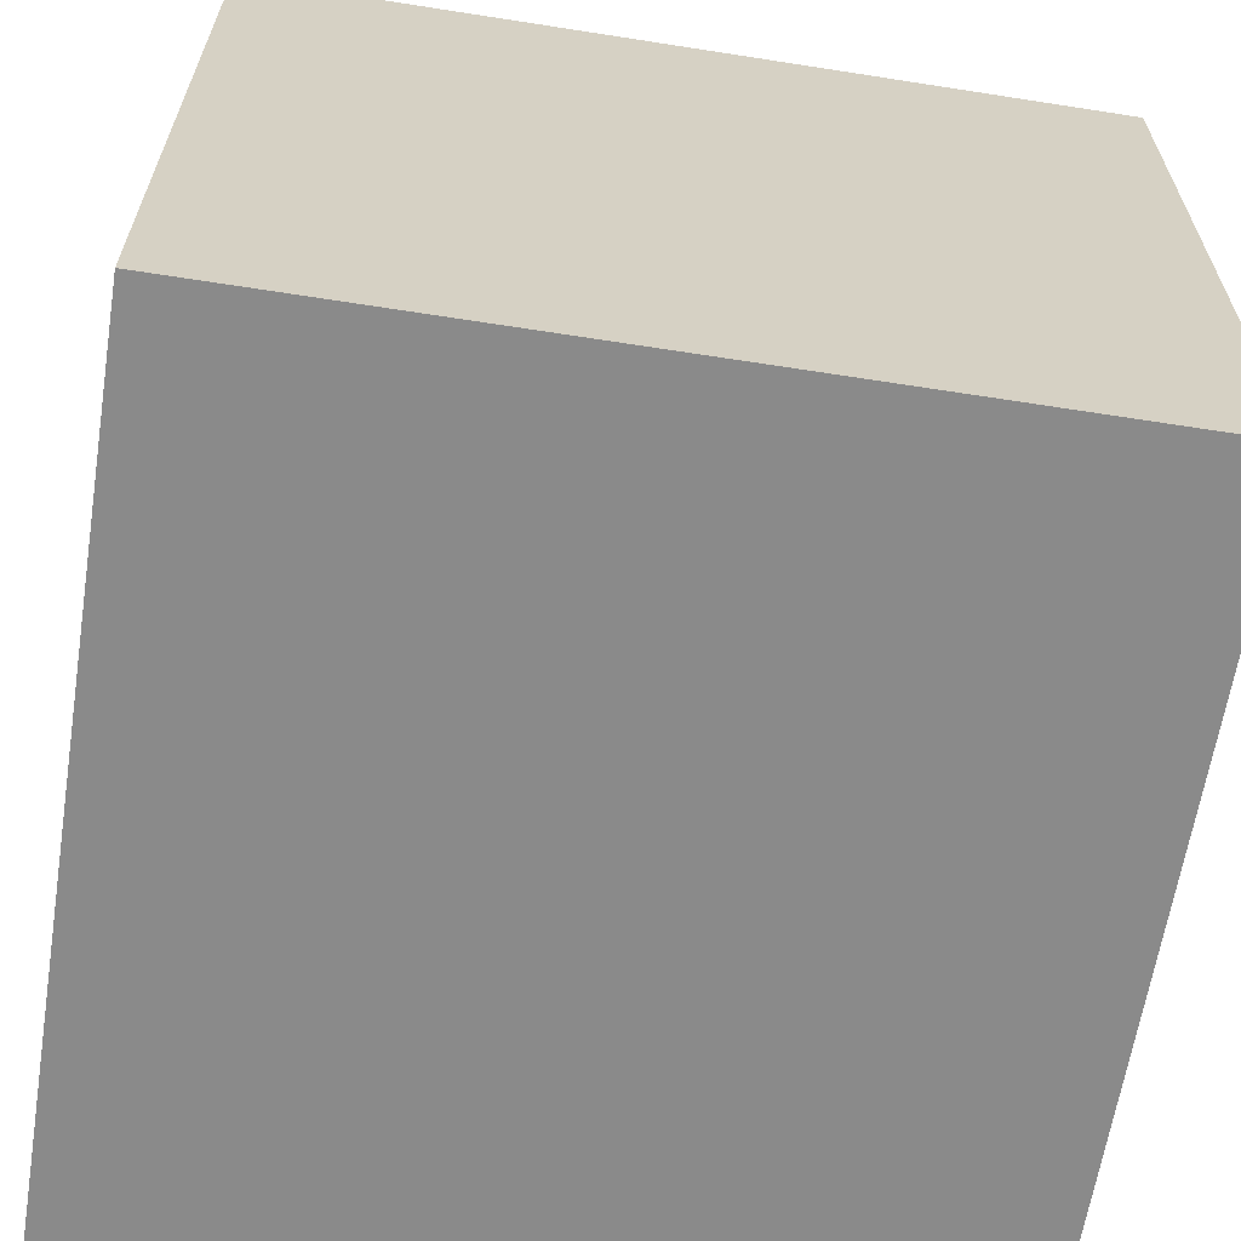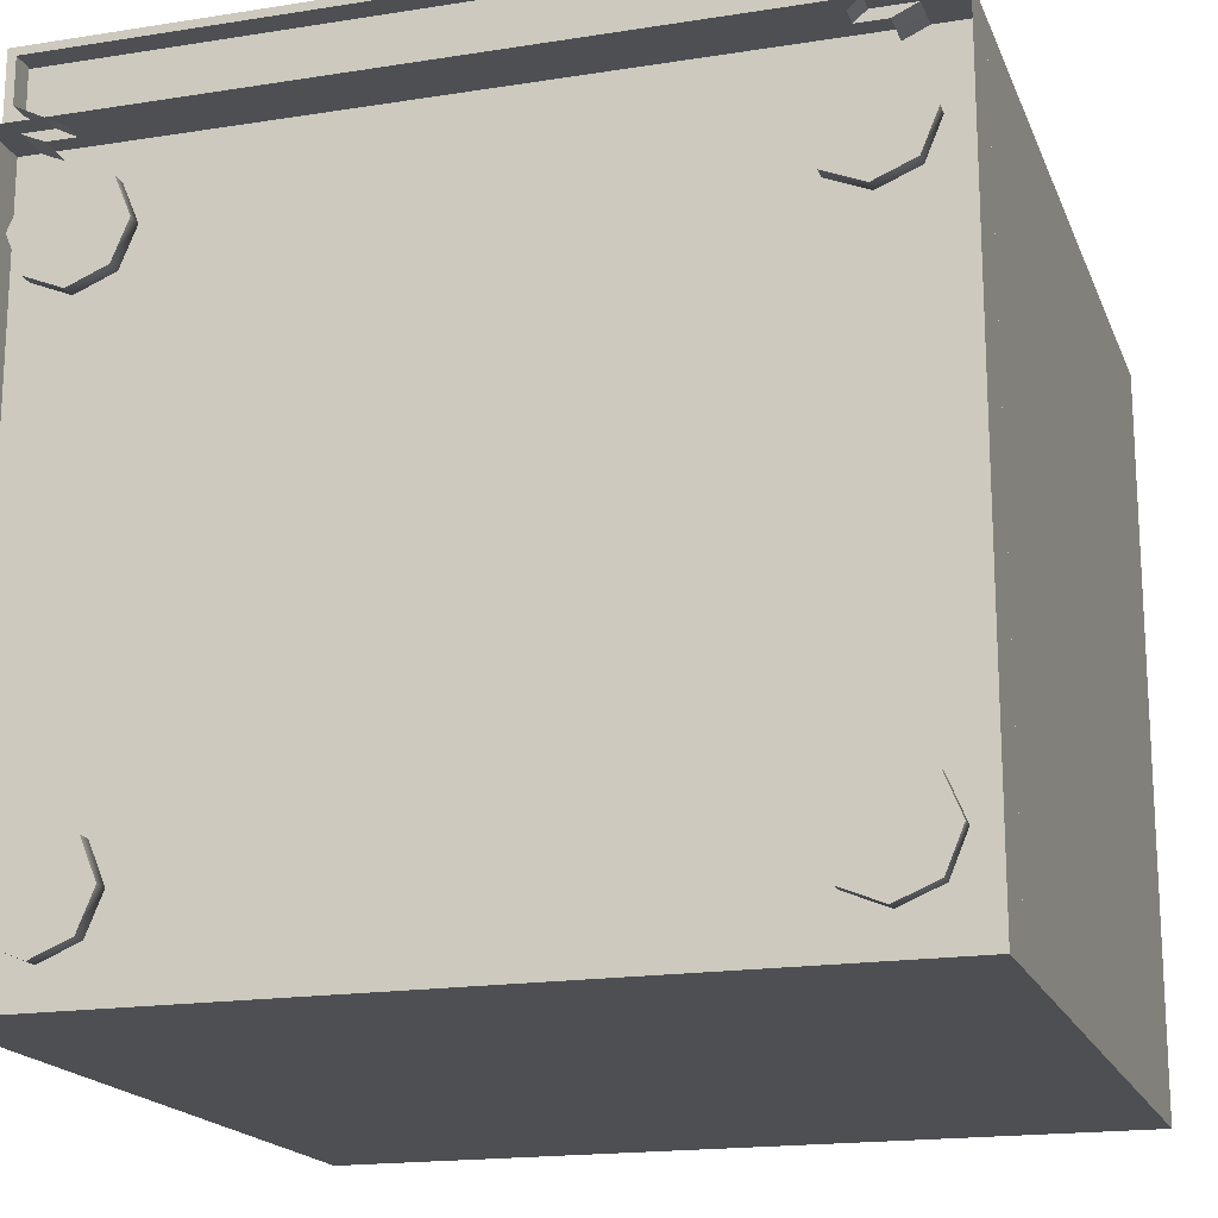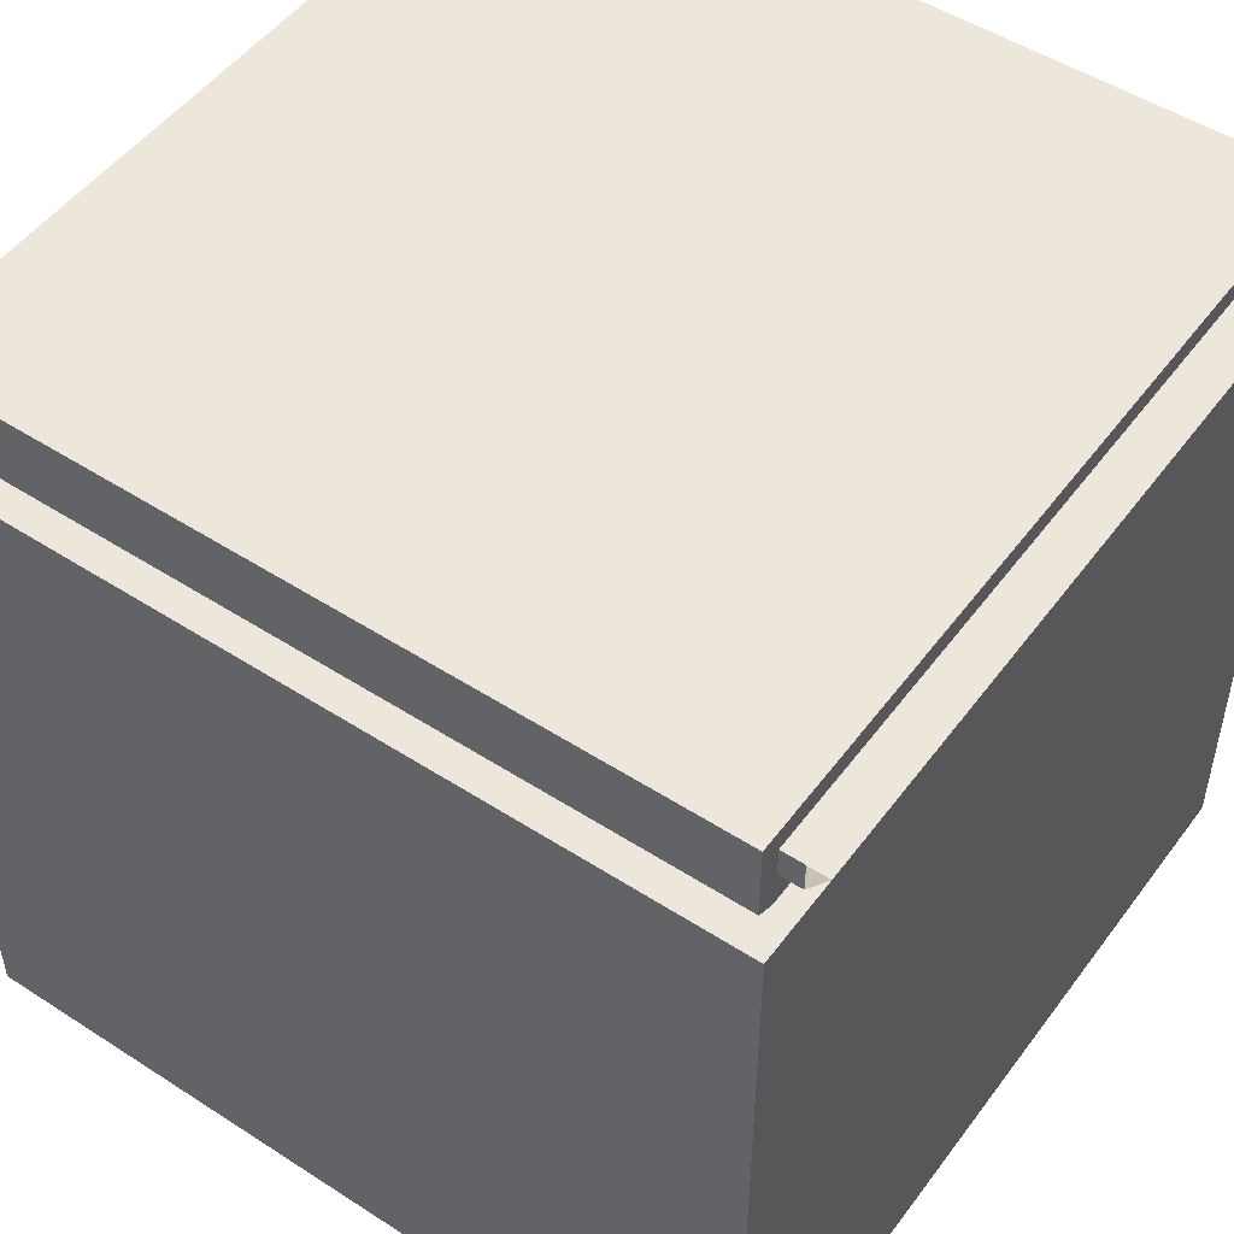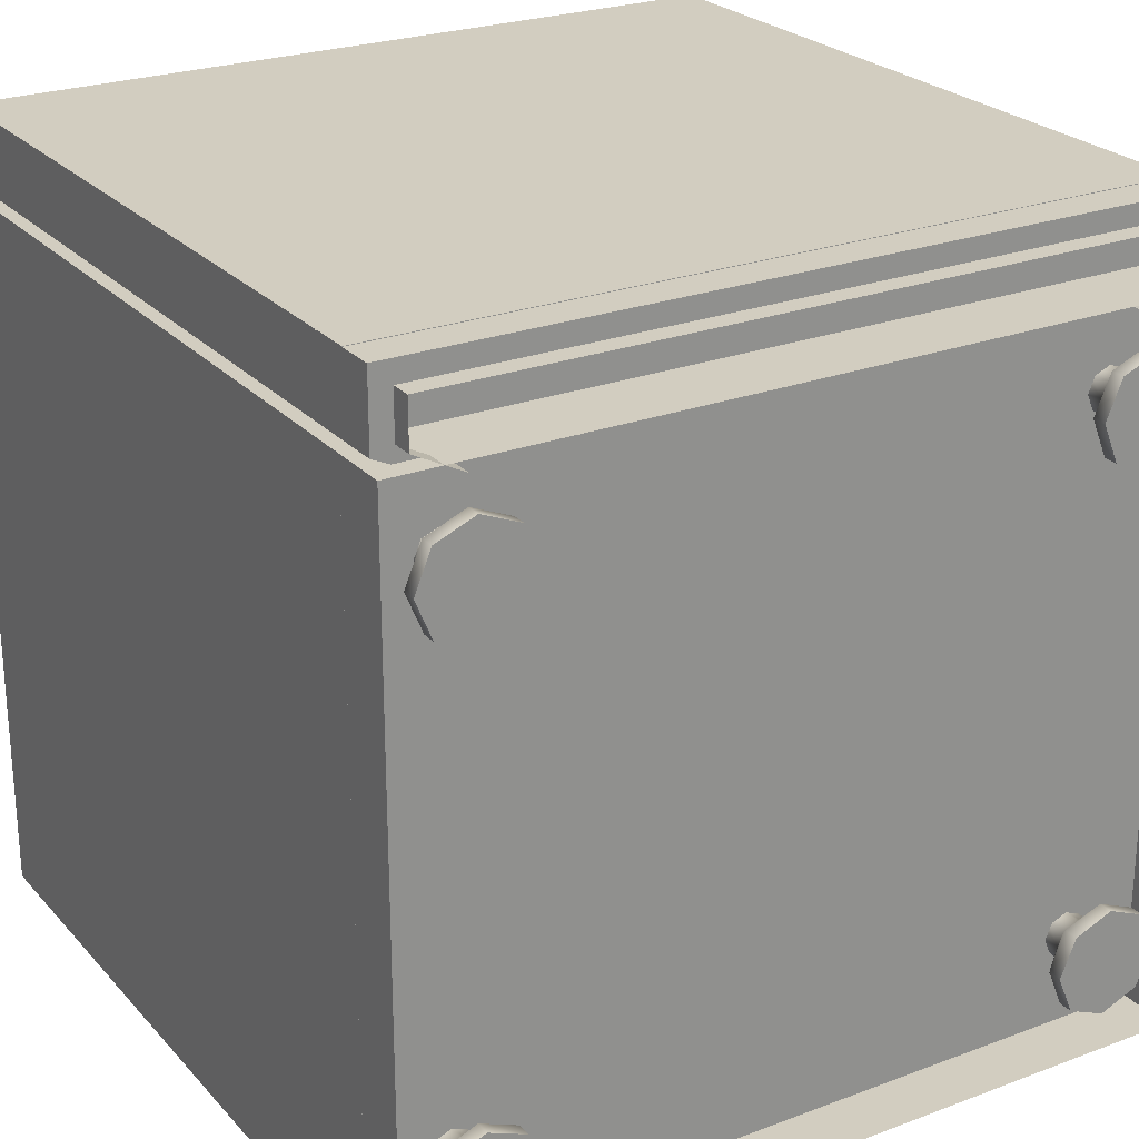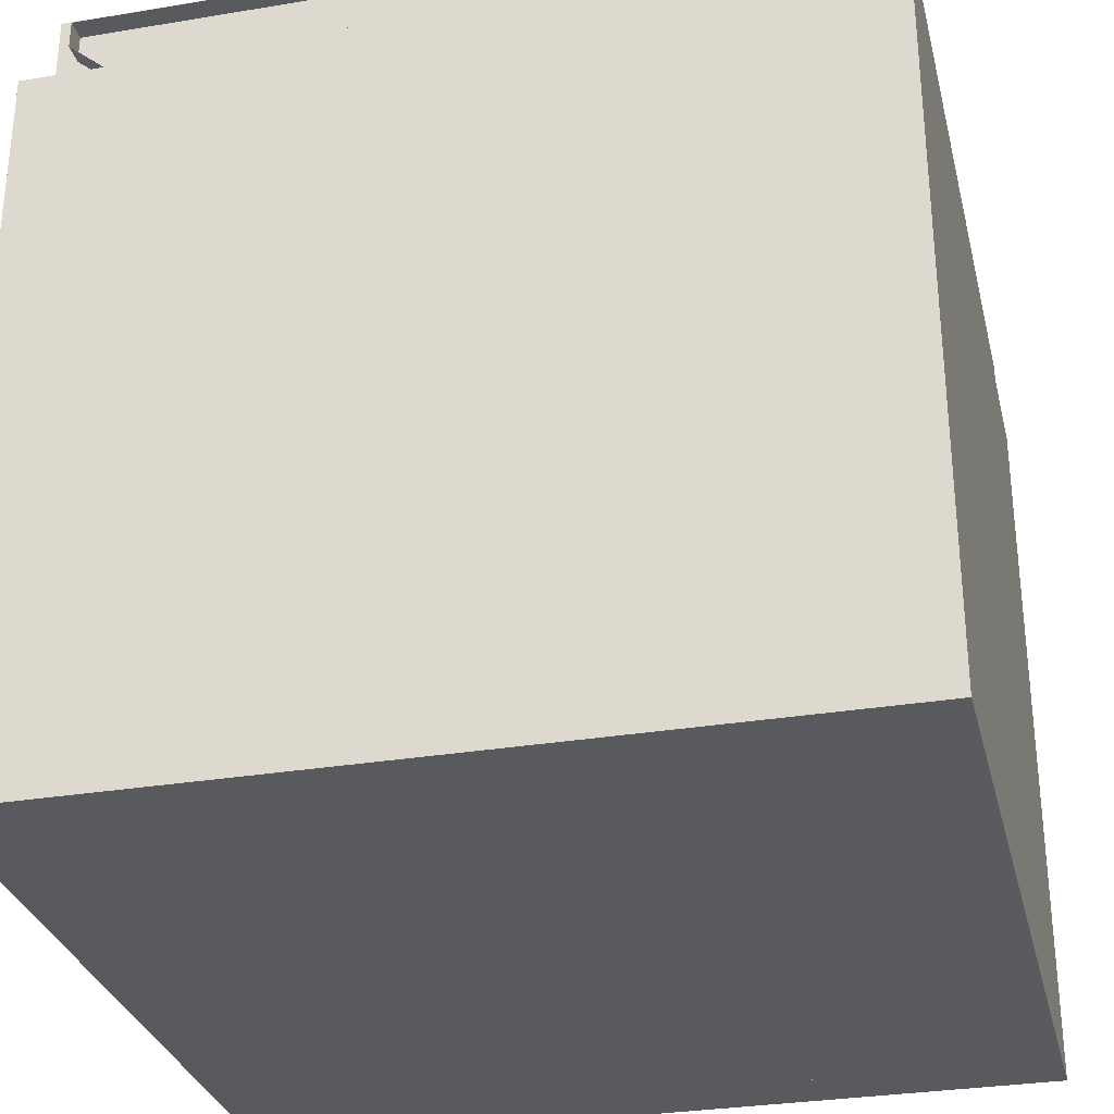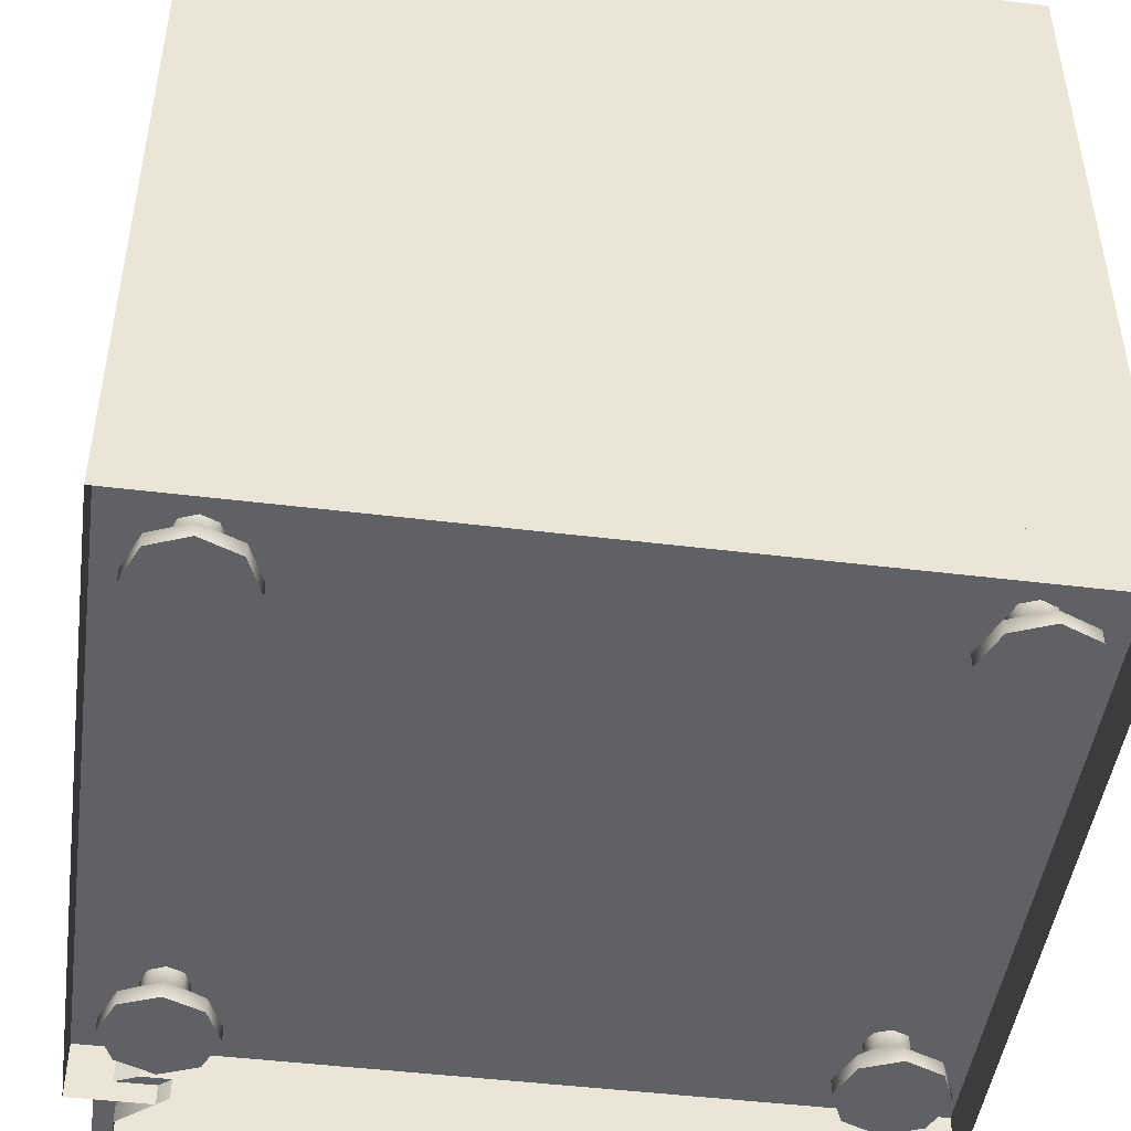
<metadata>
{"format":"obj","ext":"obj","renderer":"f3d","projection":"perspective","resolution":1024,"background":"white","views":[{"elev":-63.6,"azim":81.0,"up":"+Z"},{"elev":-17.9,"azim":17.2,"up":"+Z"},{"elev":50.4,"azim":125.3,"up":"+Z"},{"elev":24.7,"azim":-31.4,"up":"+Z"},{"elev":-30.5,"azim":-166.5,"up":"+Z"},{"elev":-47.0,"azim":172.1,"up":"+Y"}]}
</metadata>
<code>
v  96.85 7.275 0.0435
v  0.6656 7.275 0.0435
v  0.6656 7.275 -8.956
v  96.85 7.275 -8.956
v  5.592 13.08 -11.21
v  0.6656 97.36 -8.956
v  5.592 97.36 -11.21
v  96.85 97.36 -8.956
v  96.85 97.36 0.0218
v  0.6656 97.36 0.0218
v  91.92 13.08 -11.21
v  100 7.275 -100
v  100 7.275 -9.915
v  0 7.275 -9.915
v  0 7.275 -100
v  100 100 -100
v  100 100 -9.915
v  0.0012 100 -9.915
v  0.0012 100 -100
v  96.74 0 -22.06
v  94.76 0 -26.82
v  94.76 1.812 -26.82
v  96.74 1.812 -22.06
v  90 0 -28.79
v  90 1.812 -28.79
v  85.24 0 -26.82
v  85.24 1.812 -26.82
v  83.26 0 -22.06
v  83.26 1.812 -22.06
v  85.24 0 -17.29
v  85.24 1.812 -17.29
v  90 0 -15.32
v  90 1.812 -15.32
v  94.76 0 -17.29
v  94.76 1.812 -17.29
v  91.97 5.205 -24.03
v  92.79 5.205 -22.06
v  90 5.205 -24.85
v  88.03 5.205 -24.03
v  87.21 5.205 -22.06
v  88.03 5.205 -20.09
v  90 5.205 -19.27
v  91.97 5.205 -20.09
v  91.97 7.808 -24.03
v  92.79 7.808 -22.06
v  90 7.808 -24.85
v  88.03 7.808 -24.03
v  87.21 7.808 -22.06
v  88.03 7.808 -20.09
v  90 7.808 -19.27
v  91.97 7.808 -20.09
v  96.74 0 -88.46
v  94.76 0 -93.22
v  94.76 1.812 -93.22
v  96.74 1.812 -88.46
v  90 0 -95.19
v  90 1.812 -95.19
v  85.24 0 -93.22
v  85.24 1.812 -93.22
v  83.26 0 -88.46
v  83.26 1.812 -88.46
v  85.24 0 -83.7
v  85.24 1.812 -83.7
v  90 0 -81.72
v  90 1.812 -81.72
v  94.76 0 -83.7
v  94.76 1.812 -83.7
v  91.97 5.205 -90.43
v  92.79 5.205 -88.46
v  90 5.205 -91.25
v  88.03 5.205 -90.43
v  87.21 5.205 -88.46
v  88.03 5.205 -86.49
v  90 5.205 -85.67
v  91.97 5.205 -86.49
v  91.97 7.808 -90.43
v  92.79 7.808 -88.46
v  90 7.808 -91.25
v  88.03 7.808 -90.43
v  87.21 7.808 -88.46
v  88.03 7.808 -86.49
v  90 7.808 -85.67
v  91.97 7.808 -86.49
v  16.74 0 -88.46
v  14.76 0 -93.22
v  14.76 1.812 -93.22
v  16.74 1.812 -88.46
v  10 0 -95.19
v  10 1.812 -95.19
v  5.237 0 -93.22
v  5.237 1.812 -93.22
v  3.264 0 -88.46
v  3.264 1.812 -88.46
v  5.237 0 -83.7
v  5.237 1.812 -83.7
v  10 0 -81.72
v  10 1.812 -81.72
v  14.76 0 -83.7
v  14.76 1.812 -83.7
v  11.97 5.205 -90.43
v  12.79 5.205 -88.46
v  10 5.205 -91.25
v  8.029 5.205 -90.43
v  7.212 5.205 -88.46
v  8.029 5.205 -86.49
v  10 5.205 -85.67
v  11.97 5.205 -86.49
v  11.97 7.808 -90.43
v  12.79 7.808 -88.46
v  10 7.808 -91.25
v  8.029 7.808 -90.43
v  7.212 7.808 -88.46
v  8.029 7.808 -86.49
v  10 7.808 -85.67
v  11.97 7.808 -86.49
v  16.74 0 -22.06
v  14.76 0 -26.82
v  14.76 1.812 -26.82
v  16.74 1.812 -22.06
v  10 0 -28.79
v  10 1.812 -28.79
v  5.237 0 -26.82
v  5.237 1.812 -26.82
v  3.264 0 -22.06
v  3.264 1.812 -22.06
v  5.237 0 -17.29
v  5.237 1.812 -17.29
v  10 0 -15.32
v  10 1.812 -15.32
v  14.76 0 -17.29
v  14.76 1.812 -17.29
v  11.97 5.205 -24.03
v  12.79 5.205 -22.06
v  10 5.205 -24.85
v  8.029 5.205 -24.03
v  7.212 5.205 -22.06
v  8.029 5.205 -20.09
v  10 5.205 -19.27
v  11.97 5.205 -20.09
v  11.97 7.808 -24.03
v  12.79 7.808 -22.06
v  10 7.808 -24.85
v  8.029 7.808 -24.03
v  7.212 7.808 -22.06
v  8.029 7.808 -20.09
v  10 7.808 -19.27
v  11.97 7.808 -20.09
v  94.33 100 -6.046
v  94.33 100 -2.553
v  94.33 97.36 -2.553
v  94.33 97.36 -6.046
v  3.18 100 -2.553
v  3.18 100 -8.104
v  3.18 97.36 -8.104
v  3.18 97.36 -2.553
v  88.31 97.36 -11.21
v  88.31 100 -11.21
v  9.208 100 -11.21
v  9.207 97.36 -11.21
v  91.92 97.36 -11.21
g lower
f 1 2 3
f 3 4 1
f 5 3 6
f 6 7 5
f 8 9 1
f 1 4 8
f 10 6 3
f 3 2 10
f 11 4 3
f 3 5 11
f 12 13 14
f 14 15 12
f 16 17 13
f 13 12 16
f 17 18 14
f 14 13 17
f 19 15 14
f 14 18 19
f 19 16 12
f 12 15 19
f 20 21 22
f 22 23 20
f 21 24 25
f 25 22 21
f 24 26 27
f 27 25 24
f 26 28 29
f 29 27 26
f 28 30 31
f 31 29 28
f 30 32 33
f 33 31 30
f 32 34 35
f 35 33 32
f 34 20 23
f 23 35 34
f 23 22 36
f 36 37 23
f 22 25 38
f 38 36 22
f 25 27 39
f 39 38 25
f 27 29 40
f 40 39 27
f 29 31 41
f 41 40 29
f 31 33 42
f 42 41 31
f 33 35 43
f 43 42 33
f 35 23 37
f 37 43 35
f 37 36 44
f 44 45 37
f 36 38 46
f 46 44 36
f 38 39 47
f 47 46 38
f 39 40 48
f 48 47 39
f 40 41 49
f 49 48 40
f 41 42 50
f 50 49 41
f 42 43 51
f 51 50 42
f 43 37 45
f 45 51 43
f 34 21 20
f 30 26 24
f 24 32 30
f 30 28 26
f 32 24 21
f 21 34 32
f 52 53 54
f 54 55 52
f 53 56 57
f 57 54 53
f 56 58 59
f 59 57 56
f 58 60 61
f 61 59 58
f 60 62 63
f 63 61 60
f 62 64 65
f 65 63 62
f 64 66 67
f 67 65 64
f 66 52 55
f 55 67 66
f 55 54 68
f 68 69 55
f 54 57 70
f 70 68 54
f 57 59 71
f 71 70 57
f 59 61 72
f 72 71 59
f 61 63 73
f 73 72 61
f 63 65 74
f 74 73 63
f 65 67 75
f 75 74 65
f 67 55 69
f 69 75 67
f 69 68 76
f 76 77 69
f 68 70 78
f 78 76 68
f 70 71 79
f 79 78 70
f 71 72 80
f 80 79 71
f 72 73 81
f 81 80 72
f 73 74 82
f 82 81 73
f 74 75 83
f 83 82 74
f 75 69 77
f 77 83 75
f 66 53 52
f 62 58 56
f 56 64 62
f 62 60 58
f 64 56 53
f 53 66 64
f 84 85 86
f 86 87 84
f 85 88 89
f 89 86 85
f 88 90 91
f 91 89 88
f 90 92 93
f 93 91 90
f 92 94 95
f 95 93 92
f 94 96 97
f 97 95 94
f 96 98 99
f 99 97 96
f 98 84 87
f 87 99 98
f 87 86 100
f 100 101 87
f 86 89 102
f 102 100 86
f 89 91 103
f 103 102 89
f 91 93 104
f 104 103 91
f 93 95 105
f 105 104 93
f 95 97 106
f 106 105 95
f 97 99 107
f 107 106 97
f 99 87 101
f 101 107 99
f 101 100 108
f 108 109 101
f 100 102 110
f 110 108 100
f 102 103 111
f 111 110 102
f 103 104 112
f 112 111 103
f 104 105 113
f 113 112 104
f 105 106 114
f 114 113 105
f 106 107 115
f 115 114 106
f 107 101 109
f 109 115 107
f 98 85 84
f 94 90 88
f 88 96 94
f 94 92 90
f 96 88 85
f 85 98 96
f 116 117 118
f 118 119 116
f 117 120 121
f 121 118 117
f 120 122 123
f 123 121 120
f 122 124 125
f 125 123 122
f 124 126 127
f 127 125 124
f 126 128 129
f 129 127 126
f 128 130 131
f 131 129 128
f 130 116 119
f 119 131 130
f 119 118 132
f 132 133 119
f 118 121 134
f 134 132 118
f 121 123 135
f 135 134 121
f 123 125 136
f 136 135 123
f 125 127 137
f 137 136 125
f 127 129 138
f 138 137 127
f 129 131 139
f 139 138 129
f 131 119 133
f 133 139 131
f 133 132 140
f 140 141 133
f 132 134 142
f 142 140 132
f 134 135 143
f 143 142 134
f 135 136 144
f 144 143 135
f 136 137 145
f 145 144 136
f 137 138 146
f 146 145 137
f 138 139 147
f 147 146 138
f 139 133 141
f 141 147 139
f 130 117 116
f 126 122 120
f 120 128 126
f 126 124 122
f 128 120 117
f 117 130 128
f 148 149 150
f 150 151 148
f 152 153 154
f 154 155 152
f 149 152 155
f 155 150 149
f 148 151 156
f 156 157 148
f 154 153 158
f 158 159 154
f 8 4 11
f 11 160 8
f 2 1 9
f 9 10 2
f 160 156 151
f 151 8 160
f 8 151 150
f 150 9 8
f 9 150 155
f 155 10 9
f 6 10 155
f 155 154 6
f 7 6 154
f 154 159 7
v  100 100 -100
v  100 100 -9.915
v  100 0 -9.915
v  100 0 -100
v  0.0012 0 -9.915
v  0.0024 100 -9.915
v  0.0024 100 -100
v  0.0012 0 -100
v  91.92 92.34 -11.21
v  96.85 97.29 -8.956
v  96.85 2.604 -8.956
v  91.92 2.604 -11.21
v  5.592 92.34 -11.21
v  0.6656 97.29 -8.956
v  96.85 97.29 -0.0435
v  0.6656 97.29 -0.0435
v  0.6656 2.604 -0.0218
v  96.85 2.604 -0.0218
v  94.33 2.604 -6.046
v  94.33 2.604 -2.554
v  94.33 0 -2.553
v  94.33 0 -6.046
v  3.18 0 -2.553
v  3.181 2.604 -2.554
v  3.181 2.604 -8.103
v  3.18 0 -8.104
v  88.31 0 -11.21
v  88.31 2.604 -11.21
v  9.209 2.604 -11.21
v  9.208 0 -11.21
v  0.6656 2.604 -8.956
v  5.592 2.604 -11.21
g upper
f 161 162 163
f 163 164 161
f 165 166 167
f 167 168 165
f 162 161 167
f 167 166 162
f 165 163 162
f 162 166 165
f 168 167 161
f 161 164 168
f 169 170 171
f 171 172 169
f 170 169 173
f 173 174 170
f 175 170 174
f 174 176 175
f 176 177 178
f 178 175 176
f 179 180 181
f 181 182 179
f 183 184 185
f 185 186 183
f 181 180 184
f 184 183 181
f 179 182 187
f 187 188 179
f 186 185 189
f 189 190 186
f 191 174 173
f 173 192 191
f 170 175 178
f 178 171 170
f 176 174 191
f 191 177 176
f 192 189 185
f 185 191 192
f 191 185 184
f 184 177 191
f 177 184 180
f 180 178 177
f 171 178 180
f 180 179 171
f 172 171 179
f 179 188 172

</code>
